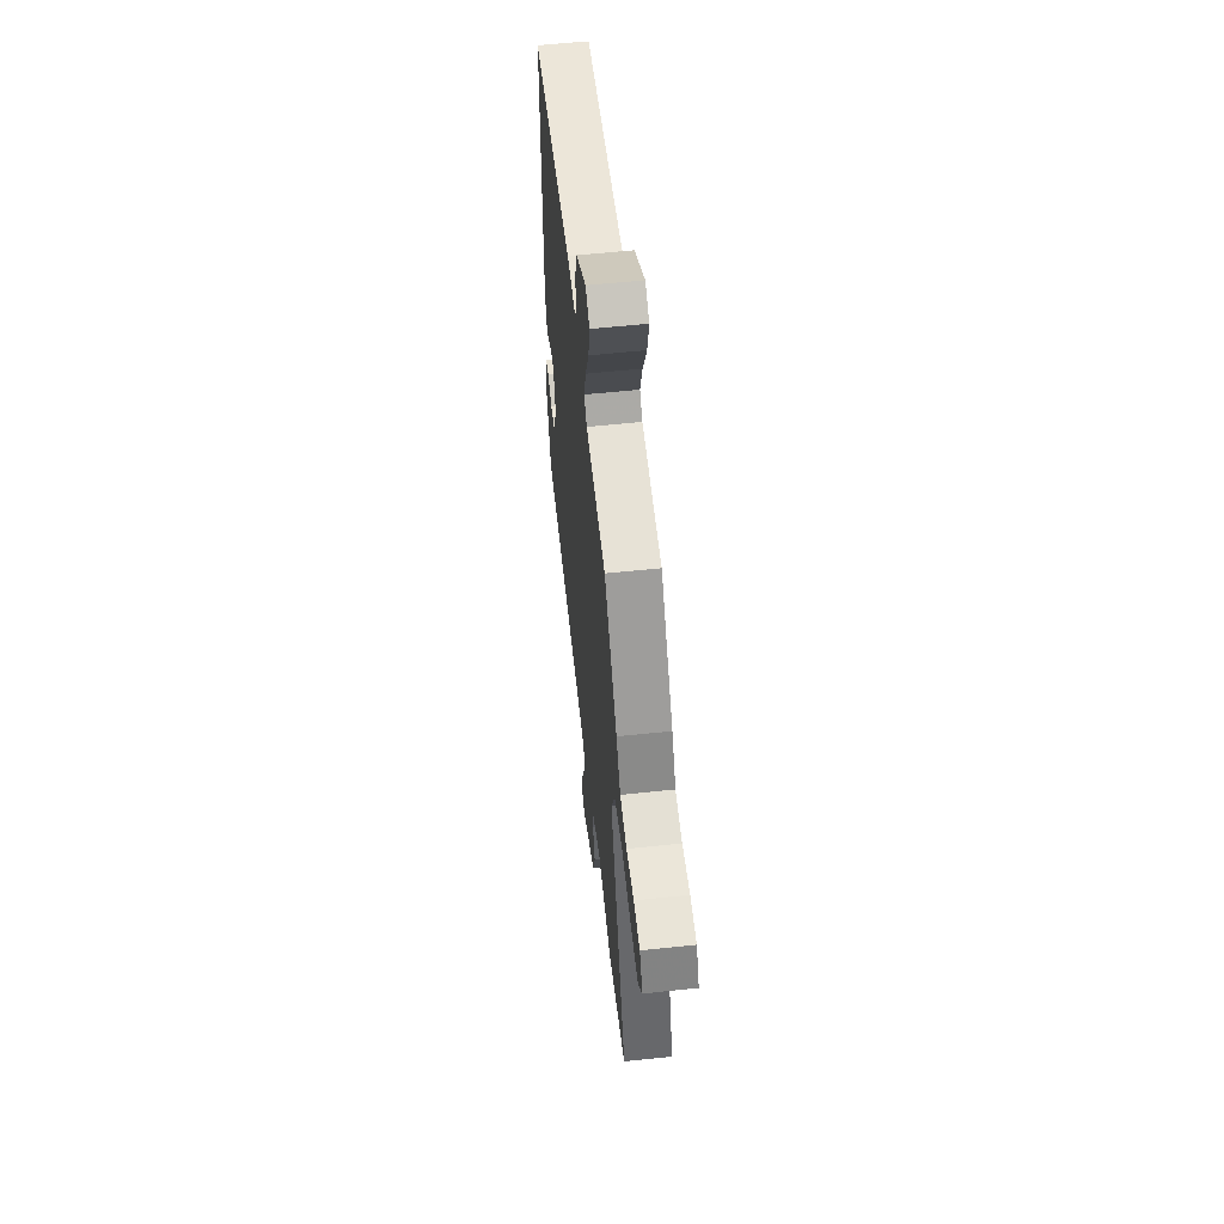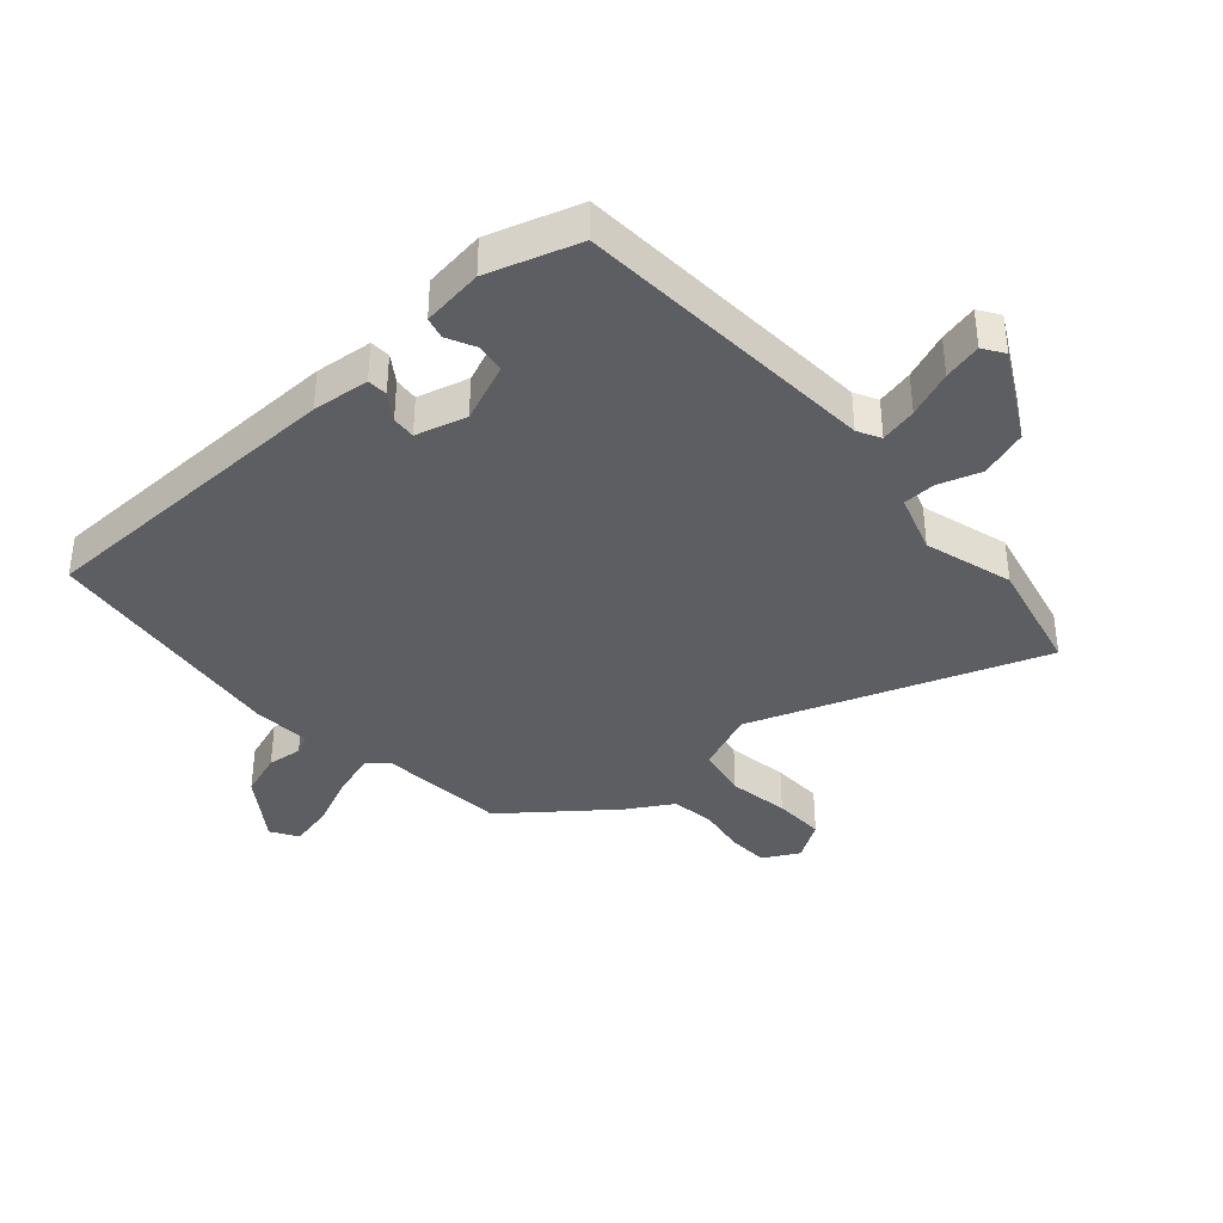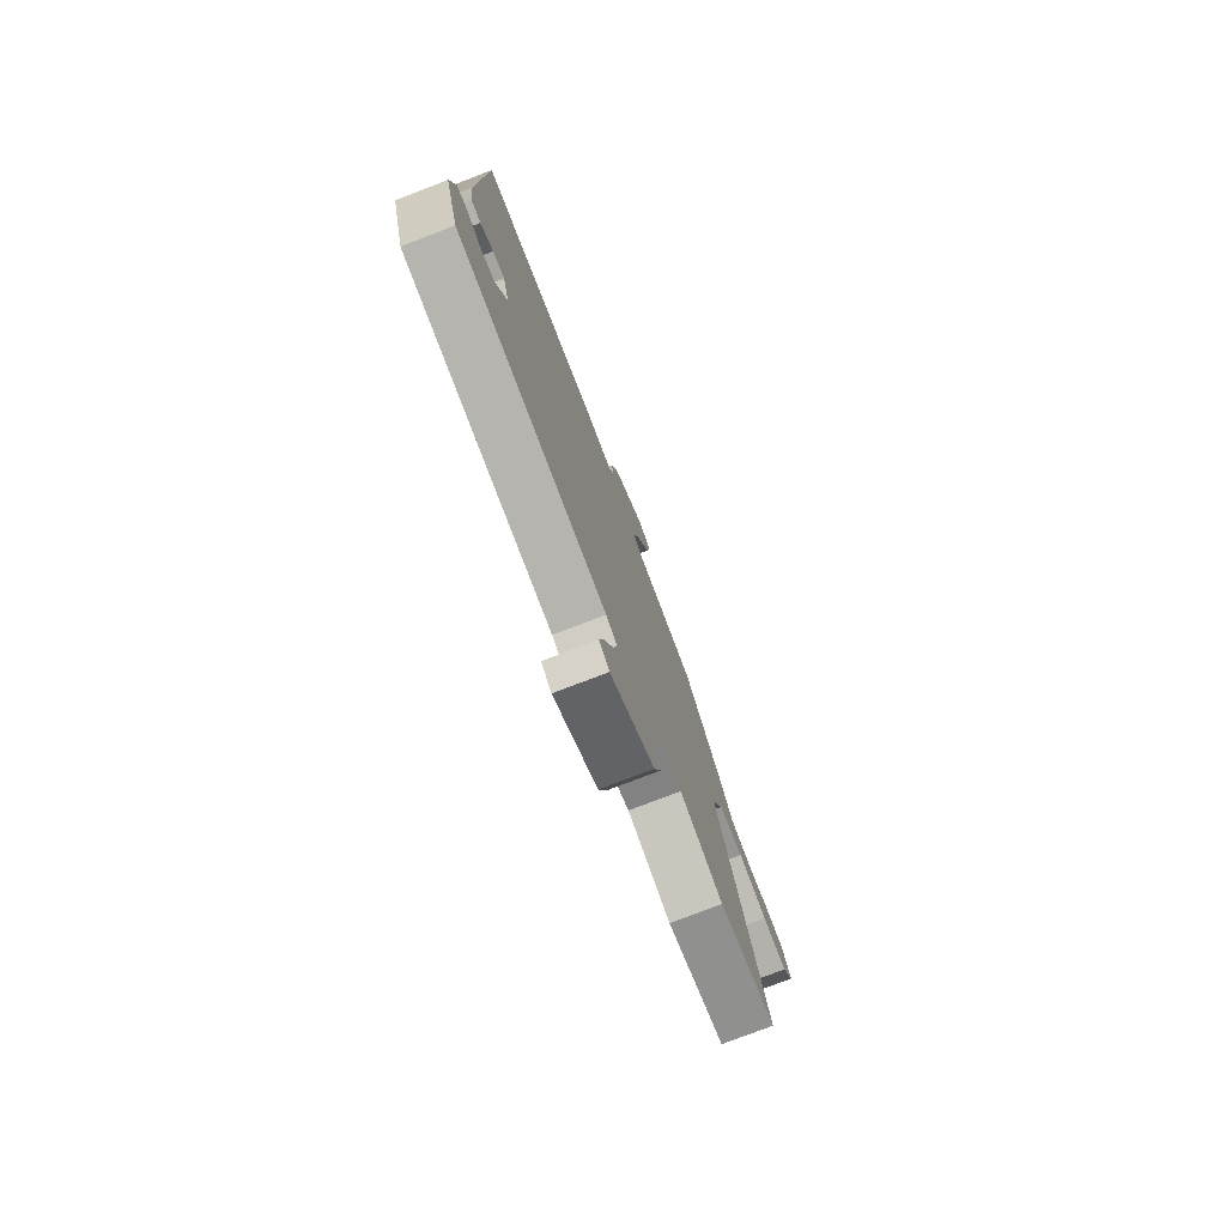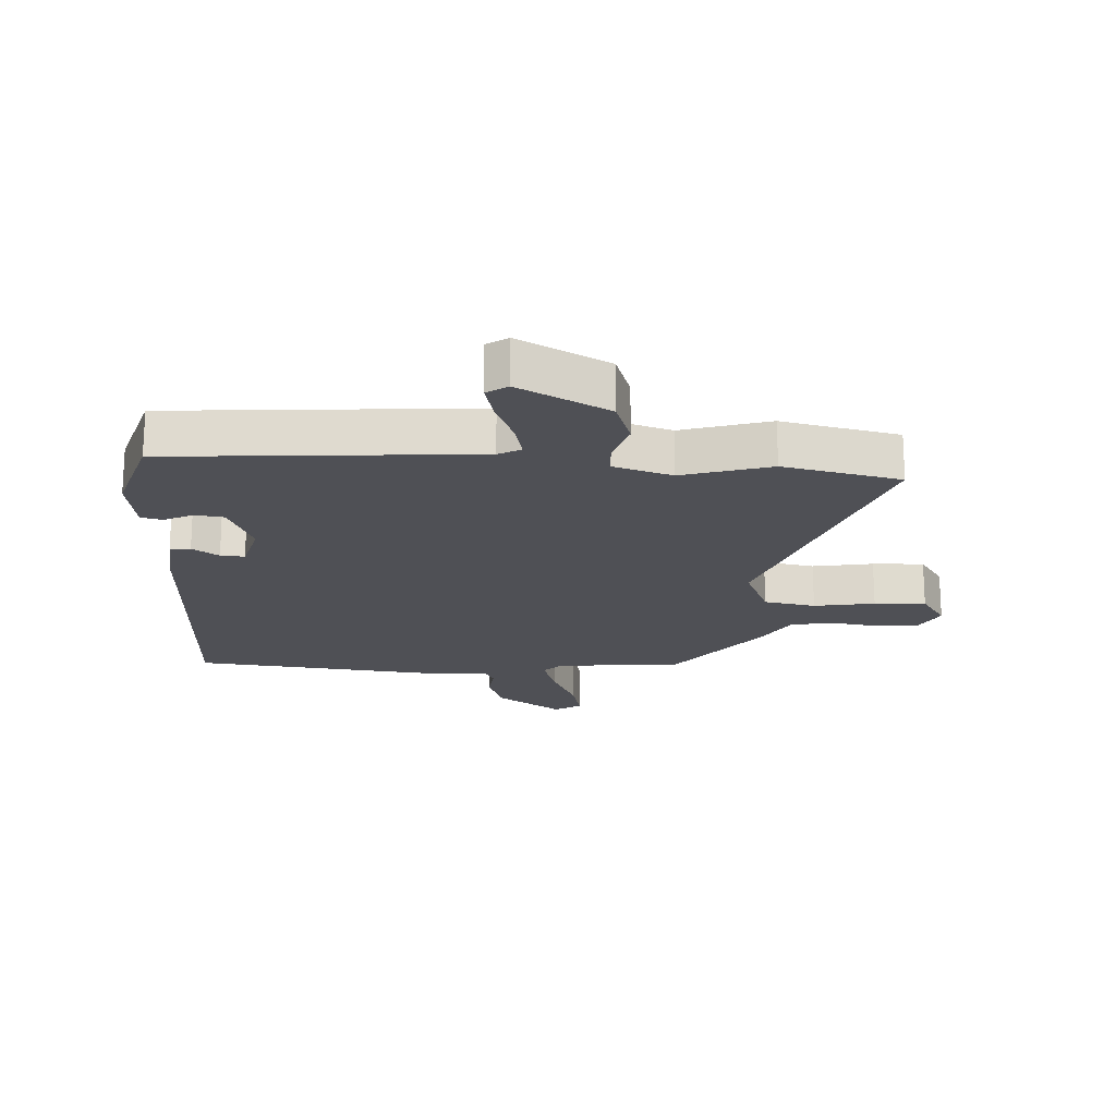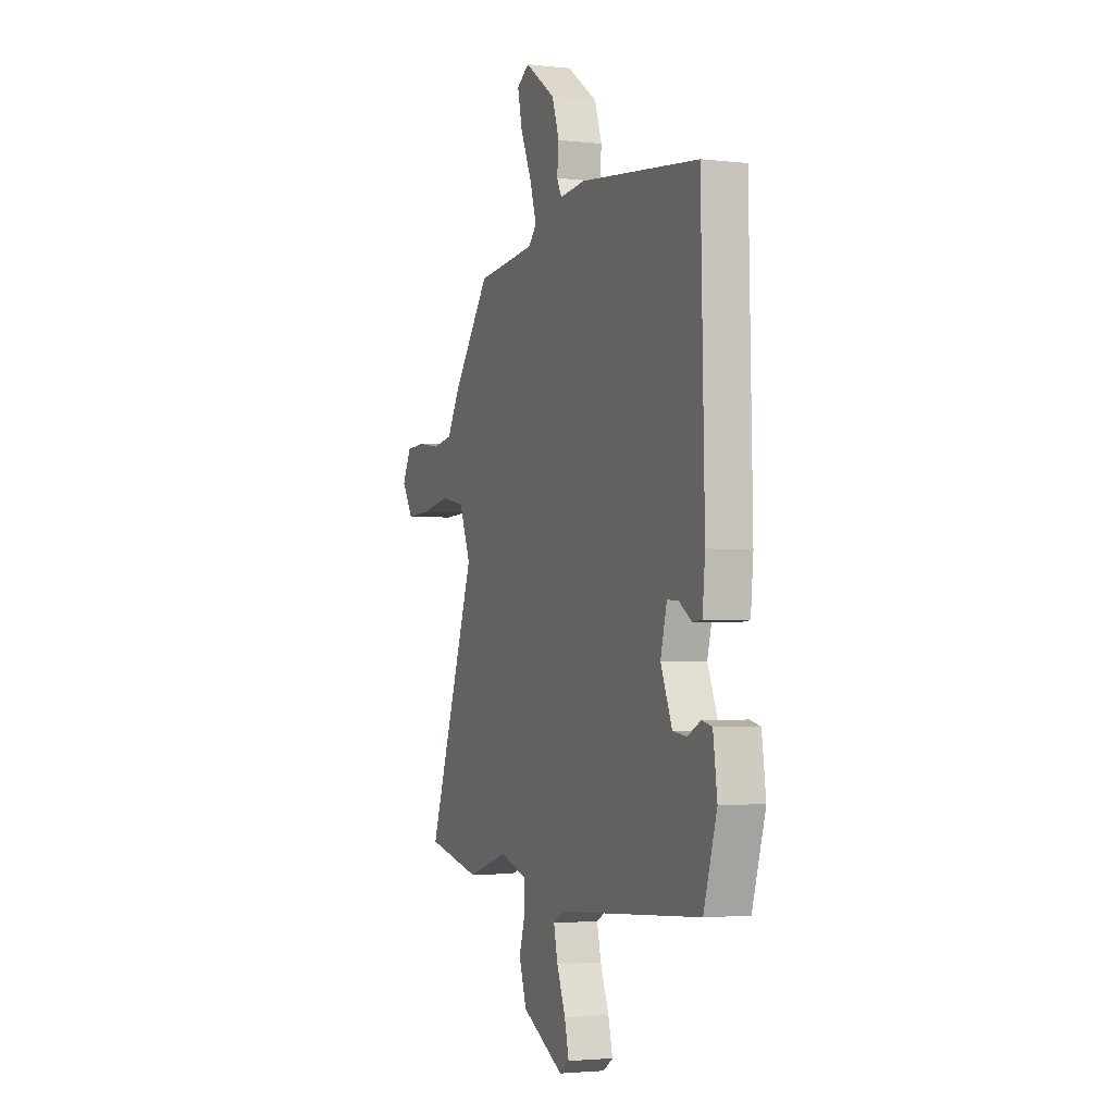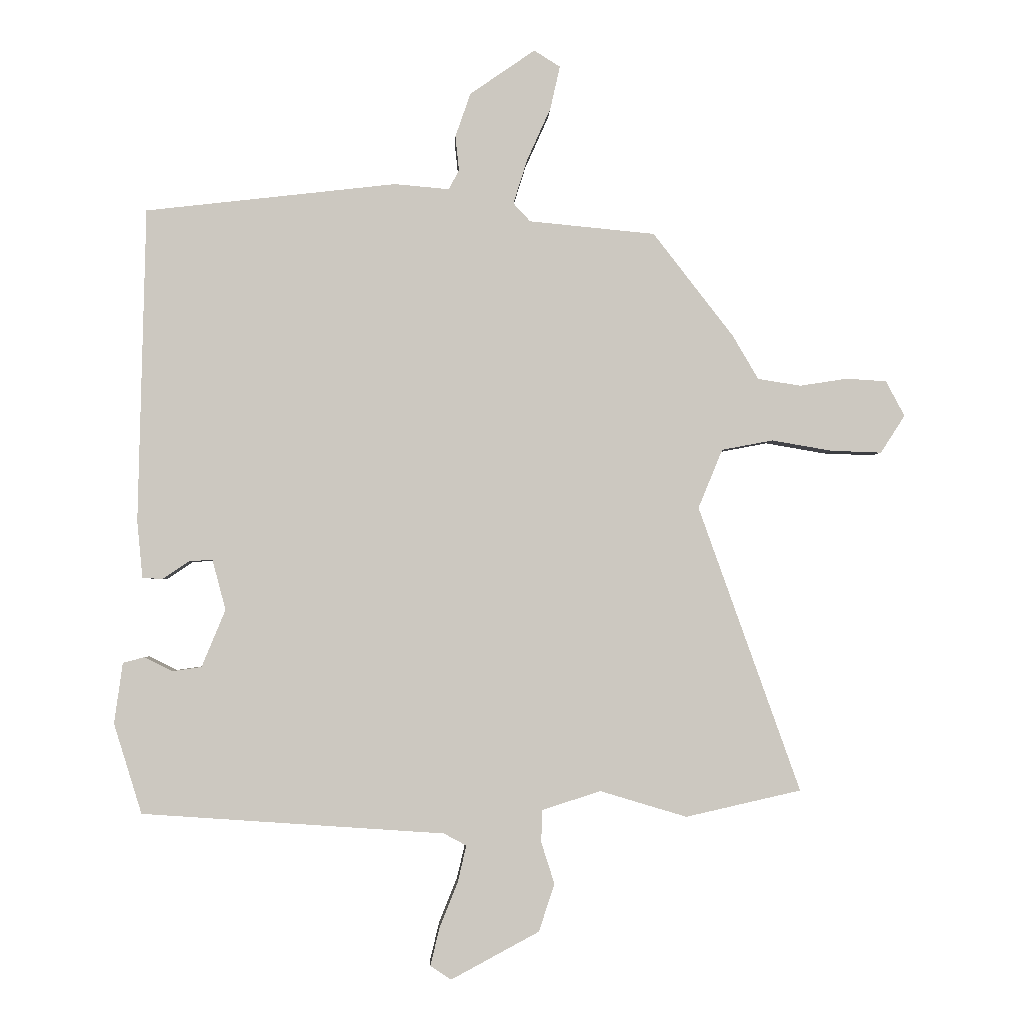
<metadata>
{"format":"obj","ext":"obj","renderer":"f3d","projection":"perspective","resolution":1024,"background":"white","views":[{"elev":57.7,"azim":-96.3,"up":"+Z"},{"elev":-38.1,"azim":131.2,"up":"+Y"},{"elev":-77.2,"azim":111.0,"up":"+Z"},{"elev":-19.4,"azim":177.1,"up":"+Y"},{"elev":-2.8,"azim":68.6,"up":"+Z"},{"elev":-2.3,"azim":177.8,"up":"+Z"}]}
</metadata>
<code>
v -0.381 0.07 0.457
v -0.174 0.07 0.477
v -0.146 0.07 0.507
v -0.169 0.07 0.58
v -0.208 0.07 0.667
v -0.224 0.07 0.738
v -0.181 0.07 0.765
v -0.074 0.07 0.691
v -0.049 0.07 0.619
v -0.055 0.07 0.562
v -0.038 0.07 0.53
v 0.052 0.07 0.538
v 0.464 0.07 0.491
v 0.476 0.07 -0.026
v 0.467 0.07 -0.119
v 0.434 0.07 -0.121
v 0.391 0.07 -0.092
v 0.352 0.07 -0.089
v 0.33 0.07 -0.172
v 0.369 0.07 -0.266
v 0.417 0.07 -0.273
v 0.463 0.07 -0.25
v 0.498 0.07 -0.259
v 0.512 0.07 -0.359
v 0.466 0.07 -0.507
v -0.031 0.07 -0.541
v -0.068 0.07 -0.561
v -0.054 0.07 -0.621
v -0.024 0.07 -0.696
v -0.009 0.07 -0.758
v -0.043 0.07 -0.781
v -0.188 0.07 -0.703
v -0.214 0.07 -0.625
v -0.192 0.07 -0.556
v -0.194 0.07 -0.503
v -0.29 0.07 -0.472
v -0.433 0.07 -0.515
v -0.623 0.07 -0.472
v -0.455 0.07 -0.002
v -0.495 0.07 0.095
v -0.579 0.07 0.111
v -0.678 0.07 0.094
v -0.762 0.07 0.091
v -0.802 0.07 0.153
v -0.771 0.07 0.211
v -0.705 0.07 0.215
v -0.627 0.07 0.203
v -0.556 0.07 0.214
v -0.513 0.07 0.287
v -0.381 0 0.457
v -0.174 0 0.477
v -0.146 0 0.507
v -0.169 0 0.58
v -0.208 0 0.667
v -0.224 0 0.738
v -0.181 0 0.765
v -0.074 0 0.691
v -0.049 0 0.619
v -0.055 0 0.562
v -0.038 0 0.53
v 0.052 0 0.538
v 0.464 0 0.491
v 0.476 0 -0.026
v 0.467 0 -0.119
v 0.434 0 -0.121
v 0.391 0 -0.092
v 0.352 0 -0.089
v 0.33 0 -0.172
v 0.369 0 -0.266
v 0.417 0 -0.273
v 0.463 0 -0.25
v 0.498 0 -0.259
v 0.512 0 -0.359
v 0.466 0 -0.507
v -0.031 0 -0.541
v -0.068 0 -0.561
v -0.054 0 -0.621
v -0.024 0 -0.696
v -0.009 0 -0.758
v -0.043 0 -0.781
v -0.188 0 -0.703
v -0.214 0 -0.625
v -0.192 0 -0.556
v -0.194 0 -0.503
v -0.29 0 -0.472
v -0.433 0 -0.515
v -0.623 0 -0.472
v -0.455 0 -0.002
v -0.495 0 0.095
v -0.579 0 0.111
v -0.678 0 0.094
v -0.762 0 0.091
v -0.802 0 0.153
v -0.771 0 0.211
v -0.705 0 0.215
v -0.627 0 0.203
v -0.556 0 0.214
v -0.513 0 0.287
f 48 49 1 2
f 45 46 47
f 44 45 47
f 43 44 47
f 42 43 47
f 41 42 47
f 40 41 47 48
f 36 37 38 39
f 35 36 39
f 35 39 40
f 32 33 34
f 31 32 34
f 30 31 34
f 29 30 34
f 28 29 34
f 27 28 34 35
f 26 27 35 40
f 24 25 26
f 23 24 26
f 22 23 26
f 21 22 26
f 20 21 26
f 40 48 2
f 26 40 2
f 20 26 2
f 19 20 2
f 15 16 17
f 14 15 17
f 13 14 17
f 12 13 17
f 11 12 17
f 8 9 10
f 7 8 10
f 6 7 10
f 5 6 10
f 4 5 10
f 3 4 10 11
f 2 3 11
f 19 2 11
f 18 19 11
f 11 17 18
f 51 50 98 97
f 96 95 94
f 96 94 93
f 96 93 92
f 96 92 91
f 96 91 90
f 97 96 90 89
f 88 87 86 85
f 88 85 84
f 89 88 84
f 83 82 81
f 83 81 80
f 83 80 79
f 83 79 78
f 83 78 77
f 84 83 77 76
f 89 84 76 75
f 75 74 73
f 75 73 72
f 75 72 71
f 75 71 70
f 75 70 69
f 51 97 89
f 51 89 75
f 51 75 69
f 51 69 68
f 66 65 64
f 66 64 63
f 66 63 62
f 66 62 61
f 66 61 60
f 59 58 57
f 59 57 56
f 59 56 55
f 59 55 54
f 59 54 53
f 60 59 53 52
f 60 52 51
f 60 51 68
f 60 68 67
f 67 66 60
f 1 50 51 2
f 2 51 52 3
f 3 52 53 4
f 4 53 54 5
f 5 54 55 6
f 6 55 56 7
f 7 56 57 8
f 8 57 58 9
f 9 58 59 10
f 10 59 60 11
f 11 60 61 12
f 12 61 62 13
f 13 62 63 14
f 14 63 64 15
f 15 64 65 16
f 16 65 66 17
f 17 66 67 18
f 18 67 68 19
f 19 68 69 20
f 20 69 70 21
f 21 70 71 22
f 22 71 72 23
f 23 72 73 24
f 24 73 74 25
f 25 74 75 26
f 26 75 76 27
f 27 76 77 28
f 28 77 78 29
f 29 78 79 30
f 30 79 80 31
f 31 80 81 32
f 32 81 82 33
f 33 82 83 34
f 34 83 84 35
f 35 84 85 36
f 36 85 86 37
f 37 86 87 38
f 38 87 88 39
f 39 88 89 40
f 40 89 90 41
f 41 90 91 42
f 42 91 92 43
f 43 92 93 44
f 44 93 94 45
f 45 94 95 46
f 46 95 96 47
f 47 96 97 48
f 48 97 98 49
f 49 98 50 1

</code>
